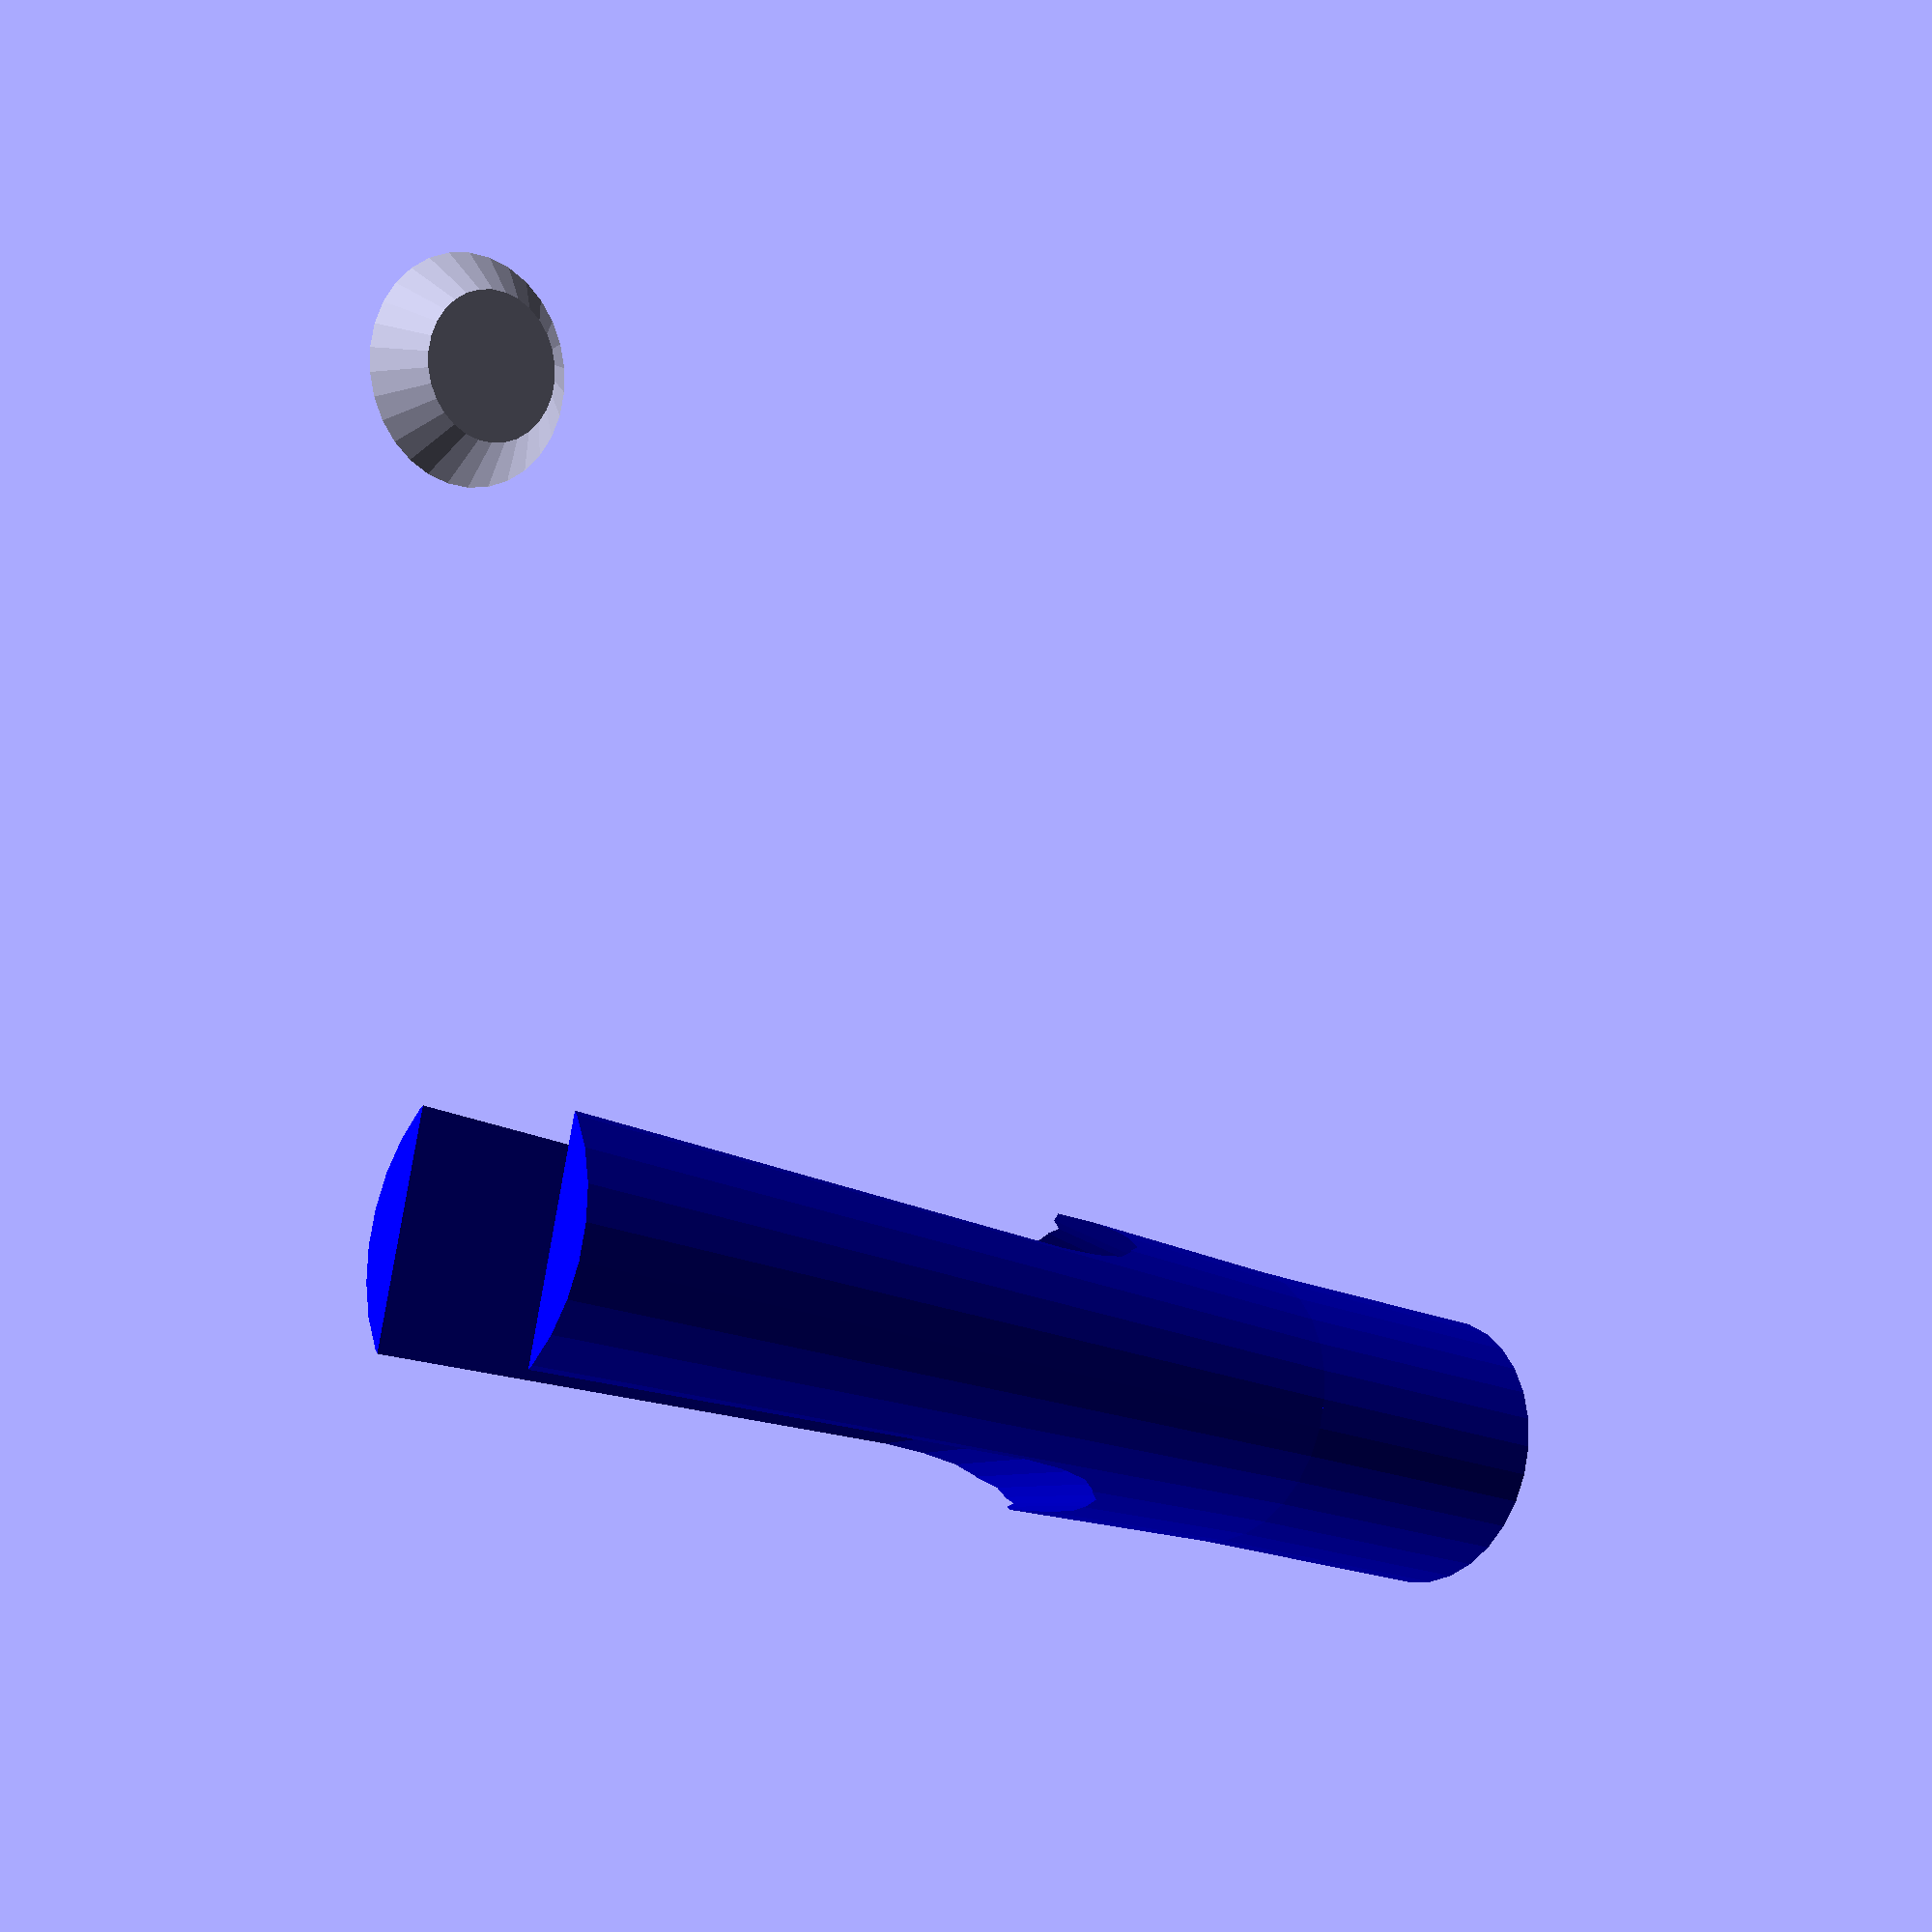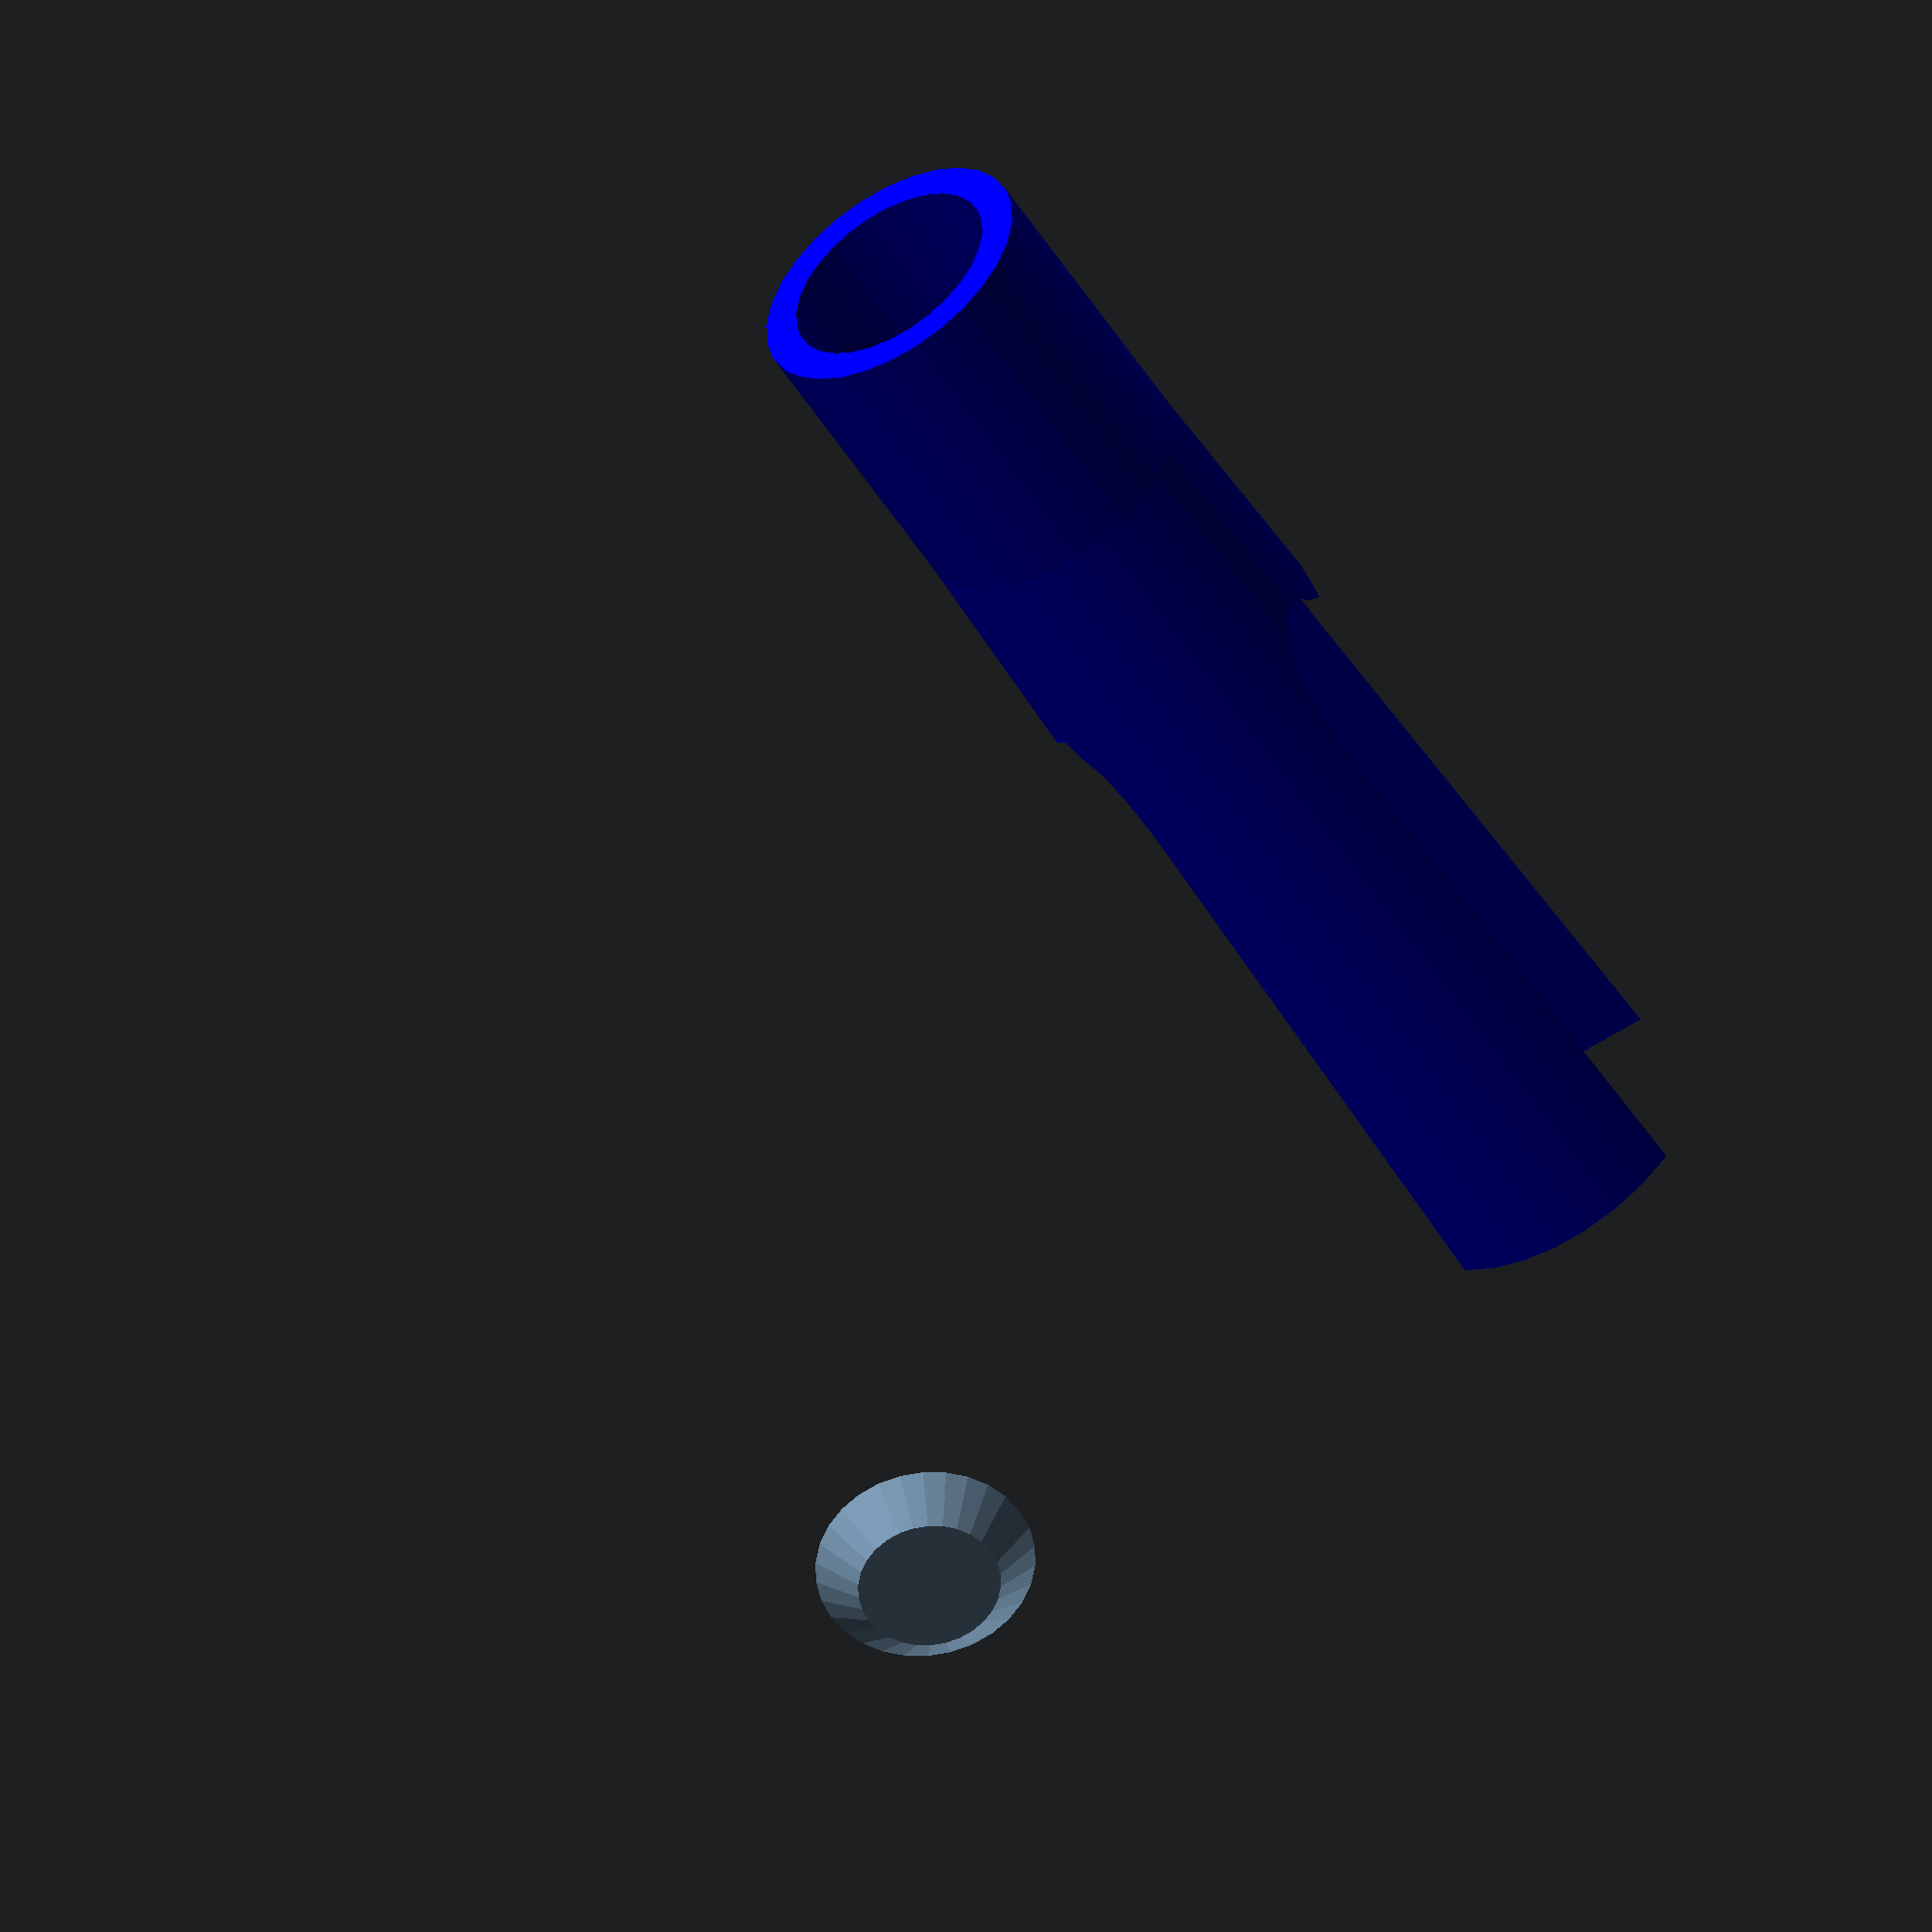
<openscad>
include <MCAD/boxes.scad>
include <MCAD/triangles.scad>

// smaller for higher-res curves
$fs = 0.1;
epsilon = 0.01;

debug = false;

stripWidth = 12;
stripHeight = 4.5;

coneLockHoleRadius = 1.5; // M3 screw
coneLockBoltWidth = 5.5 + 0.2; // Expected + real-world adjustment

lockPadHeight = 1;

leeway = 0.3;

solderDepth = 7;
solderWindowDepth = 3.7;
wallWidth = 0.9;
capDepth = solderDepth + 2 * wallWidth + coneLockBoltWidth + 2 * leeway;
capWidth = stripWidth + 2 * wallWidth;
capHeight = stripHeight + 2 * wallWidth;

radius = 0.2;

numPins = 4;
pinRadius = 1.1;

slideLeeway = 0.35;

conePlacement = debug ? 0 : capWidth + wallWidth * 2 + 5;
coneAlpha = debug ? 0.8 : 1;

coneCubeWallWidth = wallWidth;
wireRadius = 2.5;
wireClench = 0.08;
wireClenchLength = 5;
coneLength = 33;
coneTipLength = 8;
coneMaxRadius = (2 * slideLeeway + 2 * coneCubeWallWidth + capHeight) / 2;

coneCubeDepth = capDepth;
coneCubeOuterWidth = capWidth + 2 * slideLeeway + 2 * coneCubeWallWidth;


// main endcap
translate([0, 0, debug ? capDepth : 0]) mirror([0, 0, debug ? 1 : 0]) union() {

  difference() {
    union() {
      smoothingInset = 0.15;
      difference() {
        translate([capWidth / 2, capHeight / 2, capDepth / 2]) {
          roundedBox([capWidth, capHeight, capDepth], radius, false);
        }

        // hole for lock bolt, leave a partial edge at the top so we
        // can keep it smooth after adding the hexagon shape
        translate([0, -capHeight / 2, 0]) {
          translate([wallWidth + stripWidth / 2, wallWidth + stripHeight / 2, 2 * wallWidth + solderDepth + coneLockBoltWidth / 2 + leeway - radius / 2]) {
            cube([coneLockBoltWidth + 2 * leeway, capHeight + 0.1, coneLockBoltWidth + 2 * leeway - radius], true);
          }
          translate([wallWidth + stripWidth / 2, wallWidth + stripHeight / 2, 2 * wallWidth + solderDepth + coneLockBoltWidth / 2 + leeway + 0.1]) {
            cube([coneLockBoltWidth / 2 + leeway + 2 * smoothingInset, capHeight + 0.1, coneLockBoltWidth + 2 * leeway + 0.2], true);
          }
        }

        // hole over soldered parts for gluing
        translate([capWidth / 2, capHeight / 2, 2 * wallWidth]) {
          difference() {
            rotate([90, 0, 0]) {
              cylinder(capHeight + 2 * epsilon, solderWindowDepth, solderWindowDepth, true);
            }
            translate([-capWidth / 2, -capHeight / 2, -solderWindowDepth]) {
              cube([capWidth, capHeight, solderWindowDepth], false);
            }
          }
        }
      }


      // hexagonal lock bolt shape
      translate([0, -capHeight / 2, 0]) {
        difference() {
          union() {
            for (i = [0:3]) {
              translate([capWidth / 2, 0, 2 * wallWidth + solderDepth + (coneLockBoltWidth + 2 * leeway) / 2]) {
                mirror([0, 0, i % 2]) mirror([floor(i / 2), 0, 0]) {

                  translate([-(coneLockBoltWidth + 2 * leeway) / 2, capHeight, (coneLockBoltWidth + 2 * leeway) / 2]) rotate([90, 90, 0]) {
                    triangle((coneLockBoltWidth + 2 * leeway) / 4, (coneLockBoltWidth + 2 * leeway) / 2, capHeight / 2);
                  }
                }
              }
            }
          }

          // smooth top edge
          translate([capWidth / 2, capHeight / 2, capDepth]) {
            cube([(coneLockBoltWidth + 2 * leeway), capHeight + 0.1, 2 * radius], true);
            cube([coneLockBoltWidth / 2 + leeway + 2 * smoothingInset, capHeight + 0.1, coneLockBoltWidth], true);
          }
        }
      }
    }

    // main center
    translate([wallWidth, wallWidth, wallWidth]) {
      cube([stripWidth, stripHeight, (capDepth - wallWidth) + 0.1]);
    }

    // pins
    translate([wallWidth, wallWidth + stripHeight / 2, wallWidth / 2]) {
      for (i = [1:numPins]) {
        translate([(i * stripWidth / numPins) - (stripWidth / numPins / 2), 0, 0]) {
          cylinder(wallWidth + 0.1, pinRadius, pinRadius, true);
        }
      }
    }

  }

  // locking pad below screw, for additional compression
  translate([capWidth / 2, capHeight - (lockPadHeight / 2) - wallWidth, capDepth - (coneLockBoltWidth / 2) - leeway]) {
    rotate([90, 0, 0]) {
      cylinder(lockPadHeight, coneLockBoltWidth / 2, coneLockBoltWidth / 2 - lockPadHeight, true);
    }
  }
}

// additional fitting over wire
color("blue", coneAlpha) translate([conePlacement + (capWidth) / 2, -coneCubeWallWidth - slideLeeway, 0]) {

  mirror([0, 0, 1]) translate([0, coneMaxRadius, -coneLength - coneCubeDepth]) {

    difference() {

      // main cone shape
      union() {
        translate([0, 0, coneTipLength / 2]) {
          cylinder(coneTipLength, wireRadius + wallWidth + leeway, wireRadius + wallWidth + leeway, true);
        }
        hull() {
          translate([0, 0, coneTipLength]) {
            translate([0, 0, (coneLength - coneTipLength) / 2]) cylinder(coneLength - coneTipLength, wireRadius + wallWidth + leeway, coneMaxRadius, true);
          }
          translate([0, 0, coneLength + coneCubeDepth / 2]) {
            roundedBox([coneCubeOuterWidth, coneMaxRadius * 2, coneCubeDepth], radius, false);
          }
        }
      }

      // carve out inner main cone shape. leaves extra width on the
      // cube wall, we'll carve this out below and create a ridge.
      union() {
        translate([0, 0, wireClenchLength / 2]) {
          cylinder(wireClenchLength + 0.1, wireRadius + leeway, wireRadius + leeway - wireClench, true);
        }
        translate([0, 0, wireClenchLength + (coneTipLength - wireClenchLength) / 2]) {
          cylinder(coneTipLength - wireClenchLength + 0.1, wireRadius + leeway - wireClench, wireRadius + leeway - wireClench, true);
        }

        hull() {
          translate([0, 0, coneTipLength]) {
            translate([0, 0, (coneLength - coneTipLength) / 2]) {
              cylinder(coneLength - coneTipLength, wireRadius + leeway - wireClench, coneMaxRadius - coneCubeWallWidth - slideLeeway, true);
            }
          }

          translate([0, 0, coneLength + coneCubeDepth / 2]) {
            cube([capWidth, (coneMaxRadius - coneCubeWallWidth - slideLeeway) * 2, coneCubeDepth + 0.1], true);
          }
        }
      }

      // hole for lock
      translate([0, -coneMaxRadius, coneLength + wallWidth + solderDepth + wallWidth + (coneLockBoltWidth + 2 * leeway) / 2]) {
        rotate([90, 0, 0]) {
          cylinder(coneMaxRadius * 2 + 0.1, coneLockHoleRadius + leeway, coneLockHoleRadius + leeway, true);
        }
      }

      // carve out additional cube area, create ridge to catch main
      // endcap.
      translate([0, 0, coneLength]) {
        hull() {
          slopeHeight = 0.5;
          translate([0, 0, 0.01]) {
            cube([capWidth, (coneMaxRadius - coneCubeWallWidth - slideLeeway) * 2, 0.02], true);
          }
          translate([0, 0, slopeHeight + (coneCubeDepth - slopeHeight) / 2 + 0.1]) {
            cube([capWidth + 2 * slideLeeway + 0.1, capHeight + 2 * slideLeeway + 0.1, coneCubeDepth - slopeHeight + 0.2], true);
          }
        }
      }

    }

  }
}

</openscad>
<views>
elev=19.1 azim=75.7 roll=228.2 proj=p view=solid
elev=52.4 azim=353.0 roll=31.1 proj=o view=wireframe
</views>
